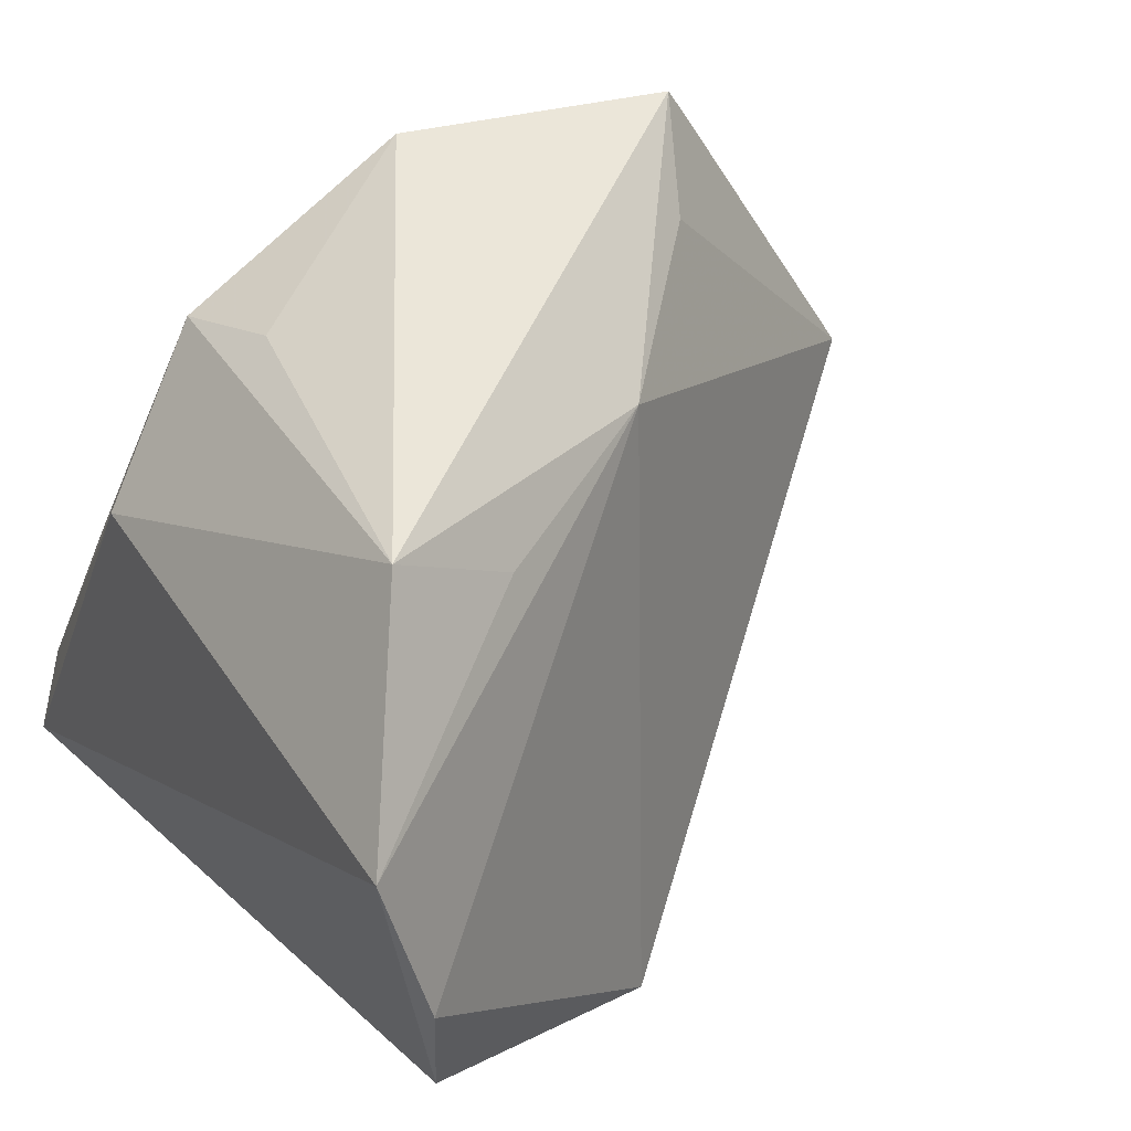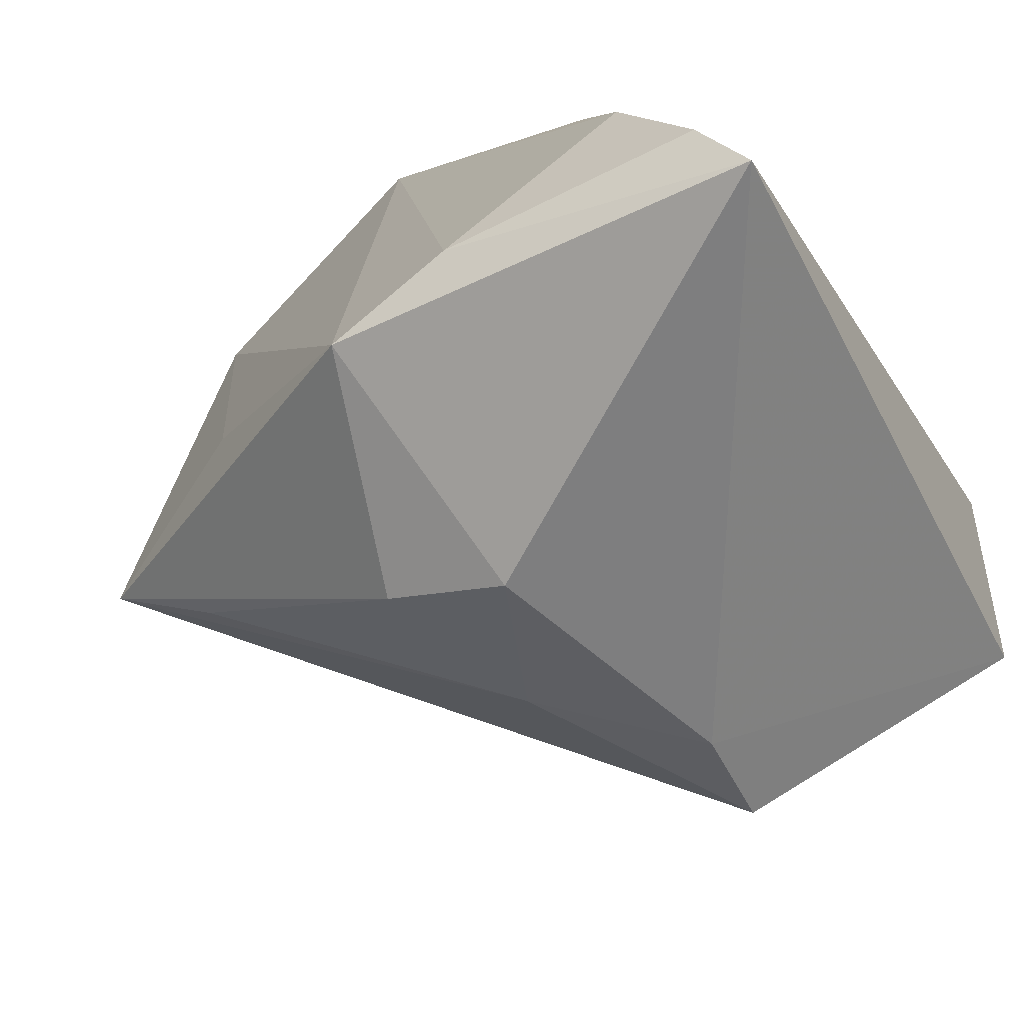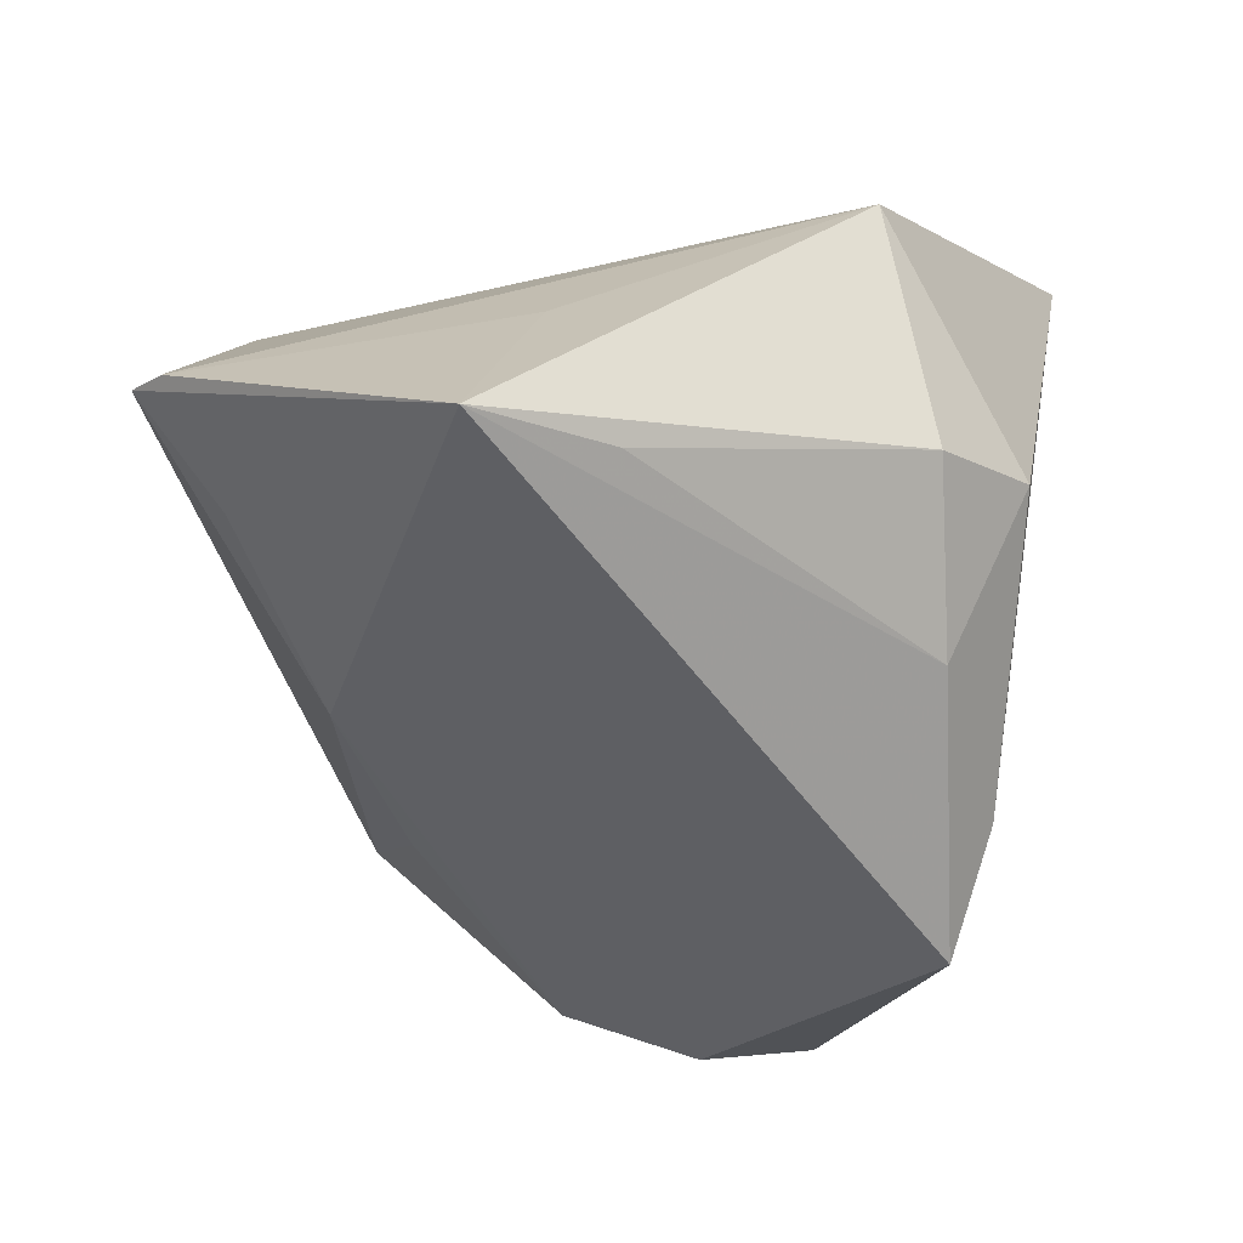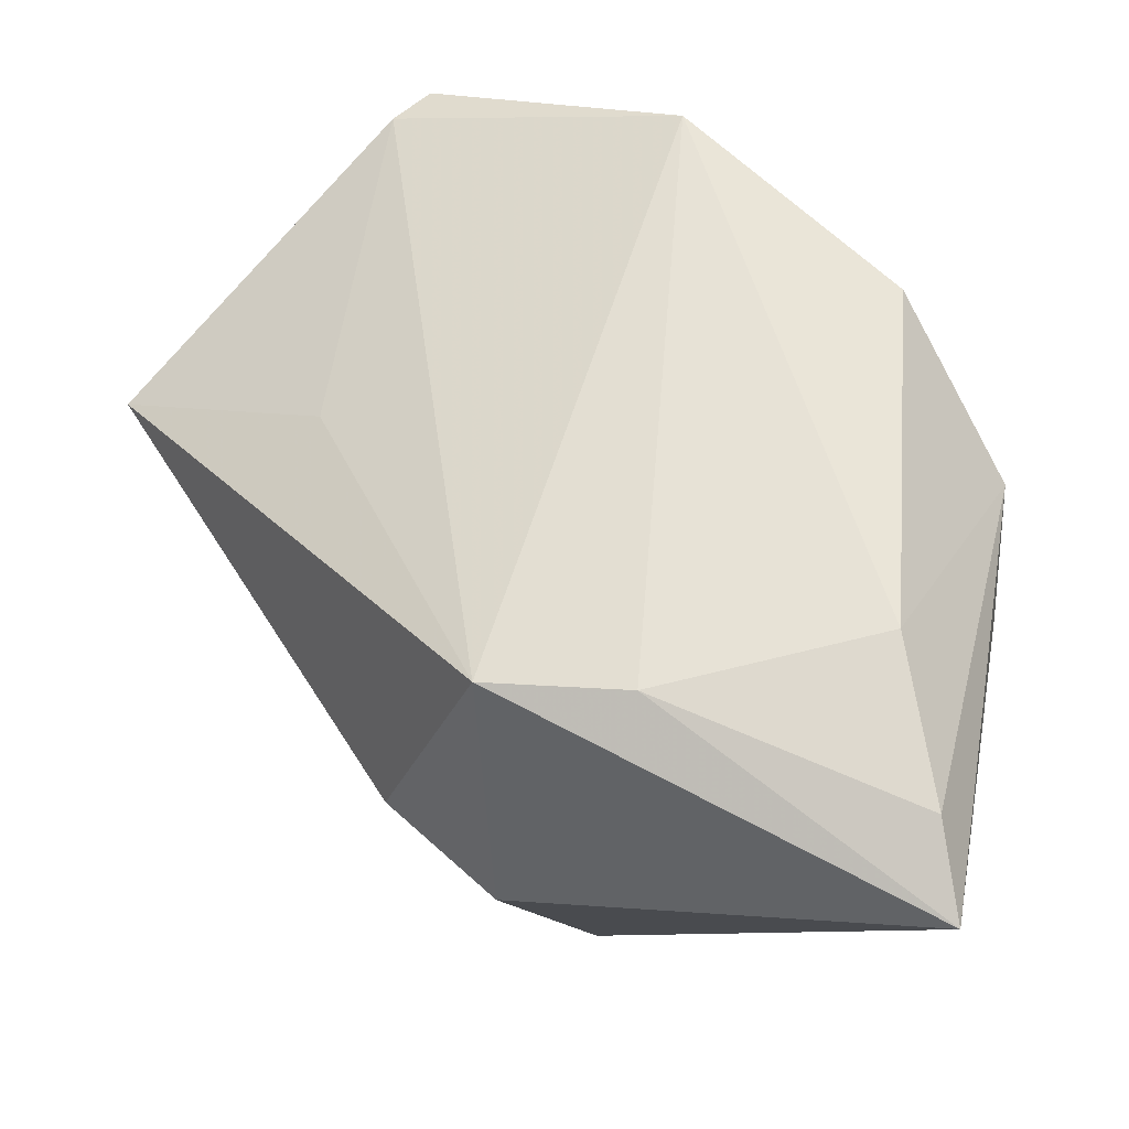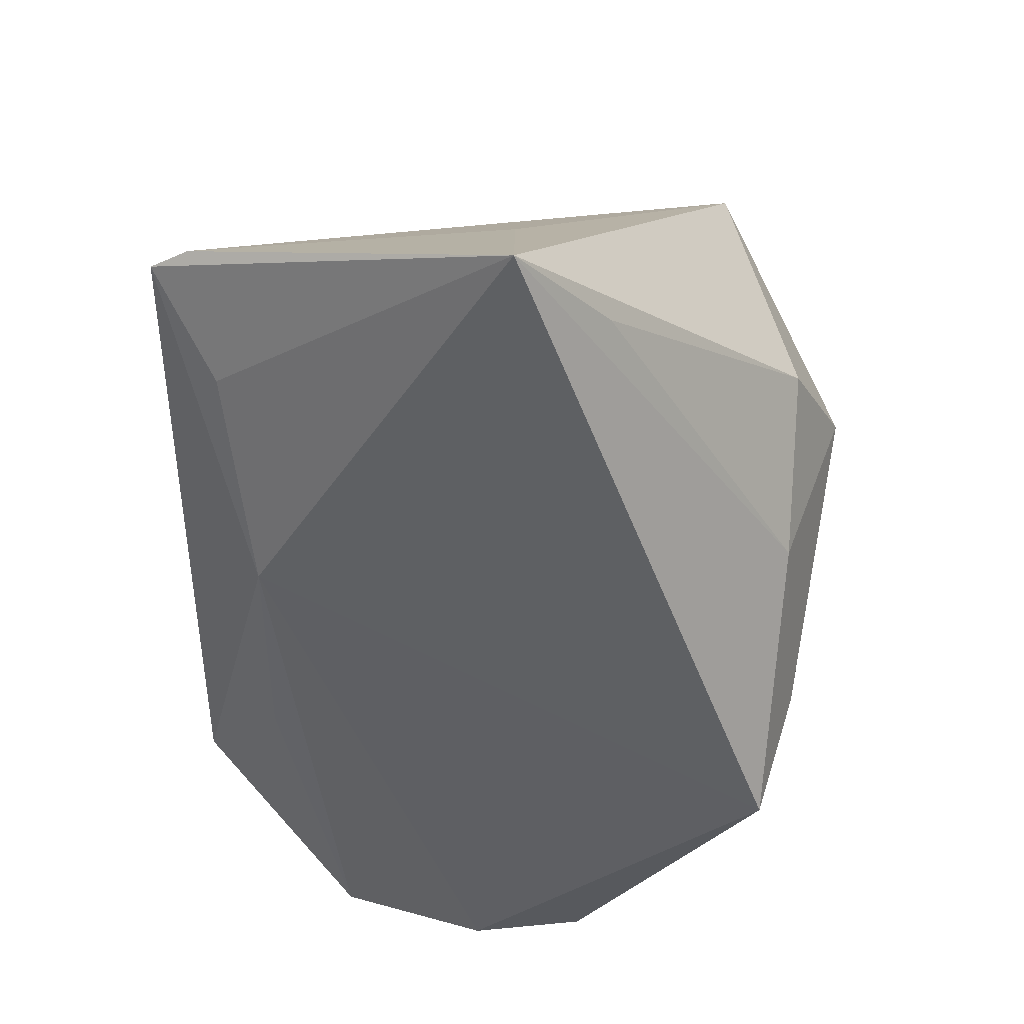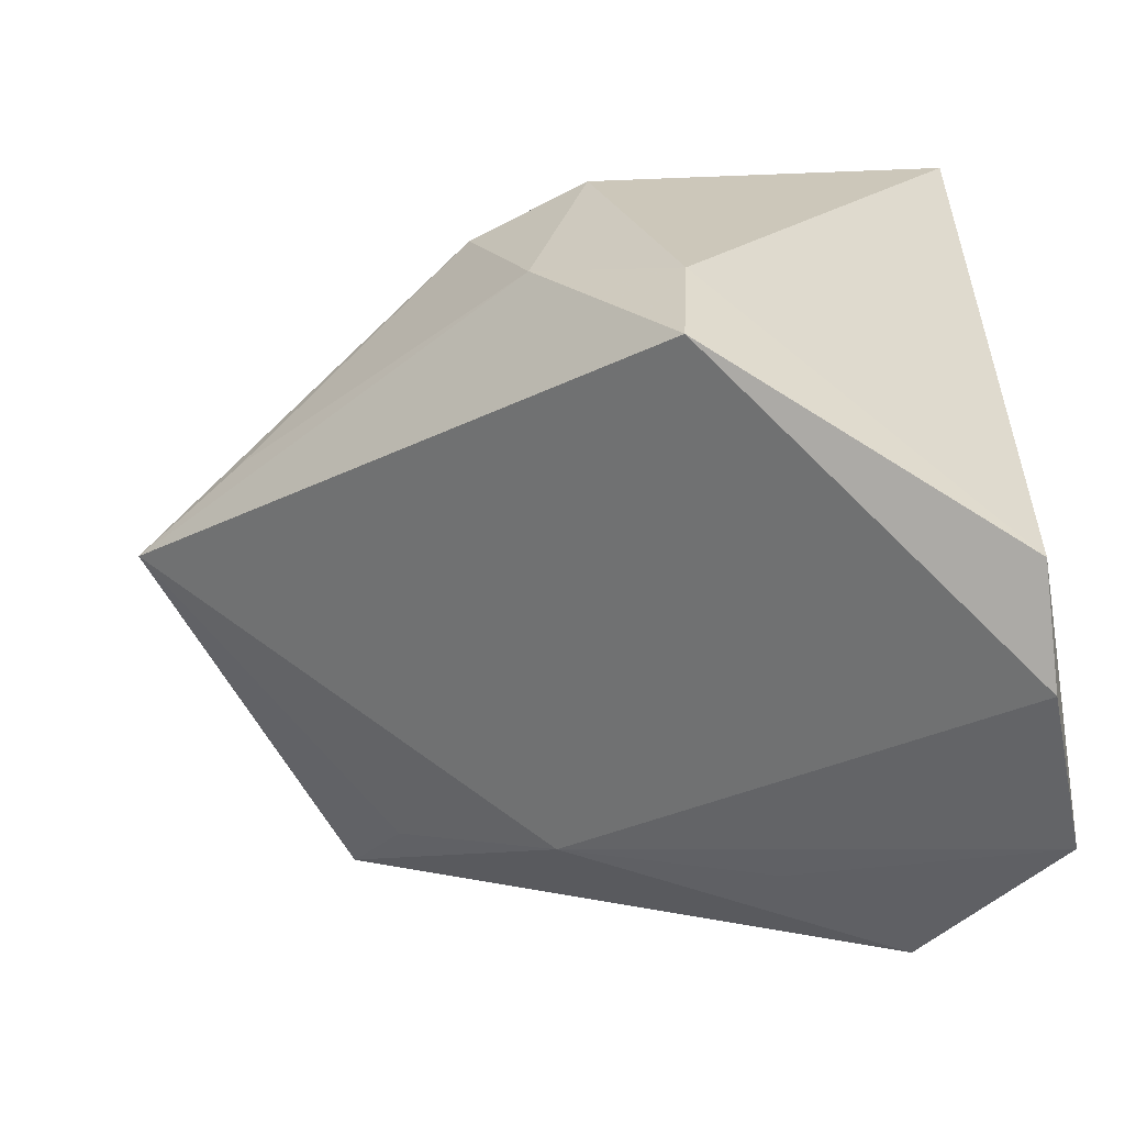
<metadata>
{"format":"obj","ext":"obj","renderer":"f3d","projection":"perspective","resolution":1024,"background":"white","views":[{"elev":47.5,"azim":-35.5,"up":"+Z"},{"elev":-60.4,"azim":-152.1,"up":"+Z"},{"elev":-7.4,"azim":107.9,"up":"+Y"},{"elev":71.0,"azim":-162.0,"up":"+Y"},{"elev":-17.5,"azim":91.3,"up":"+Y"},{"elev":-76.1,"azim":-175.7,"up":"+Y"}]}
</metadata>
<code>
v -0.01364 0.02535 0.02868
v 0.03954 0.01949 -0.0007857
v -0.007577 -0.02737 0.03105
v 0.06269 0.006176 -0.001123
v 0.0137 0.03436 -0.02691
v -0.03318 -0.04981 -0.00755
v 0.03525 0.002688 0.03378
v -0.001668 -0.02665 -0.03444
v 0.01364 0.02526 0.0408
v -0.0006365 -0.0408 -0.03001
v -0.02292 0.03793 -0.01067
v 0.04477 0.01483 0.03623
v 0.02142 0.007639 -0.03456
v 0.04202 0.01415 0.0408
v -0.03353 -0.05098 0.005923
v 0.01453 -0.01227 -0.0333
v 0.04944 0.004131 -0.0115
v -0.0358 0.03586 -0.03575
v -0.0358 -0.04596 0.02334
v 0.01637 -0.01532 0.03064
v -0.03121 0.03802 -0.02661
v 0.007552 0.00626 -0.04041
v -0.02103 -0.02742 0.0408
v -0.01122 0.01224 0.03431
v -0.001431 0.03717 -0.02372
v -0.02949 0.01709 0.01472
f 20 10 4
f 19 18 6
f 4 14 7
f 7 20 4
f 14 20 7
f 23 20 14
f 12 14 4
f 18 5 22
f 26 18 19
f 19 23 26
f 26 23 1
f 18 26 21
f 19 6 15
f 15 6 10
f 15 20 19
f 10 20 15
f 19 20 3
f 3 23 19
f 20 23 3
f 1 23 24
f 4 5 2
f 2 12 4
f 5 12 2
f 9 12 5
f 14 12 9
f 1 24 9
f 9 23 14
f 9 24 23
f 18 22 8
f 8 6 18
f 10 6 8
f 4 10 16
f 16 17 4
f 10 8 16
f 16 8 22
f 1 9 11
f 11 26 1
f 11 21 26
f 17 16 13
f 13 16 22
f 4 17 13
f 13 22 5
f 13 5 4
f 25 9 5
f 25 11 9
f 21 11 25
f 25 5 18
f 18 21 25

</code>
